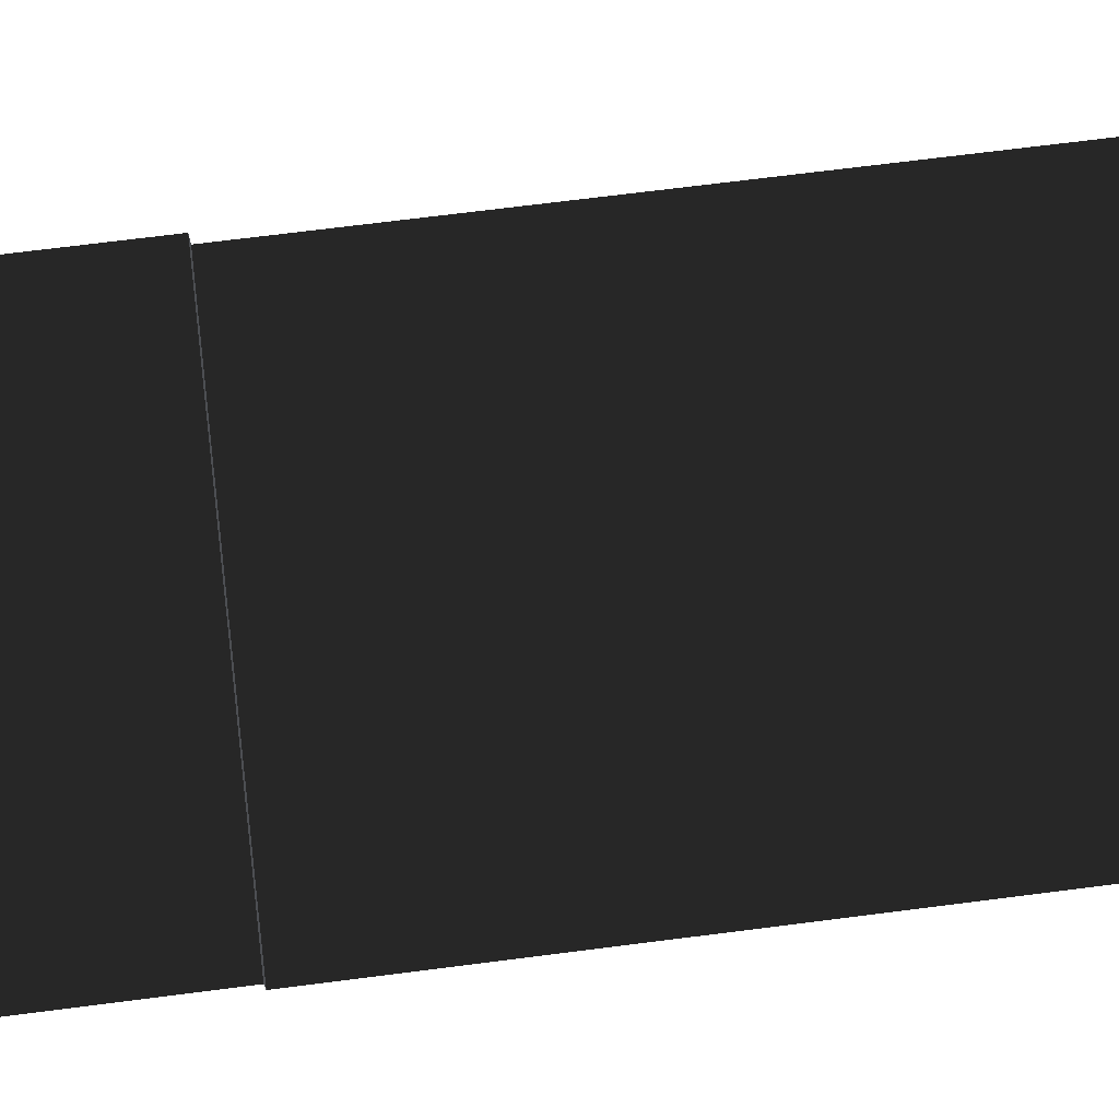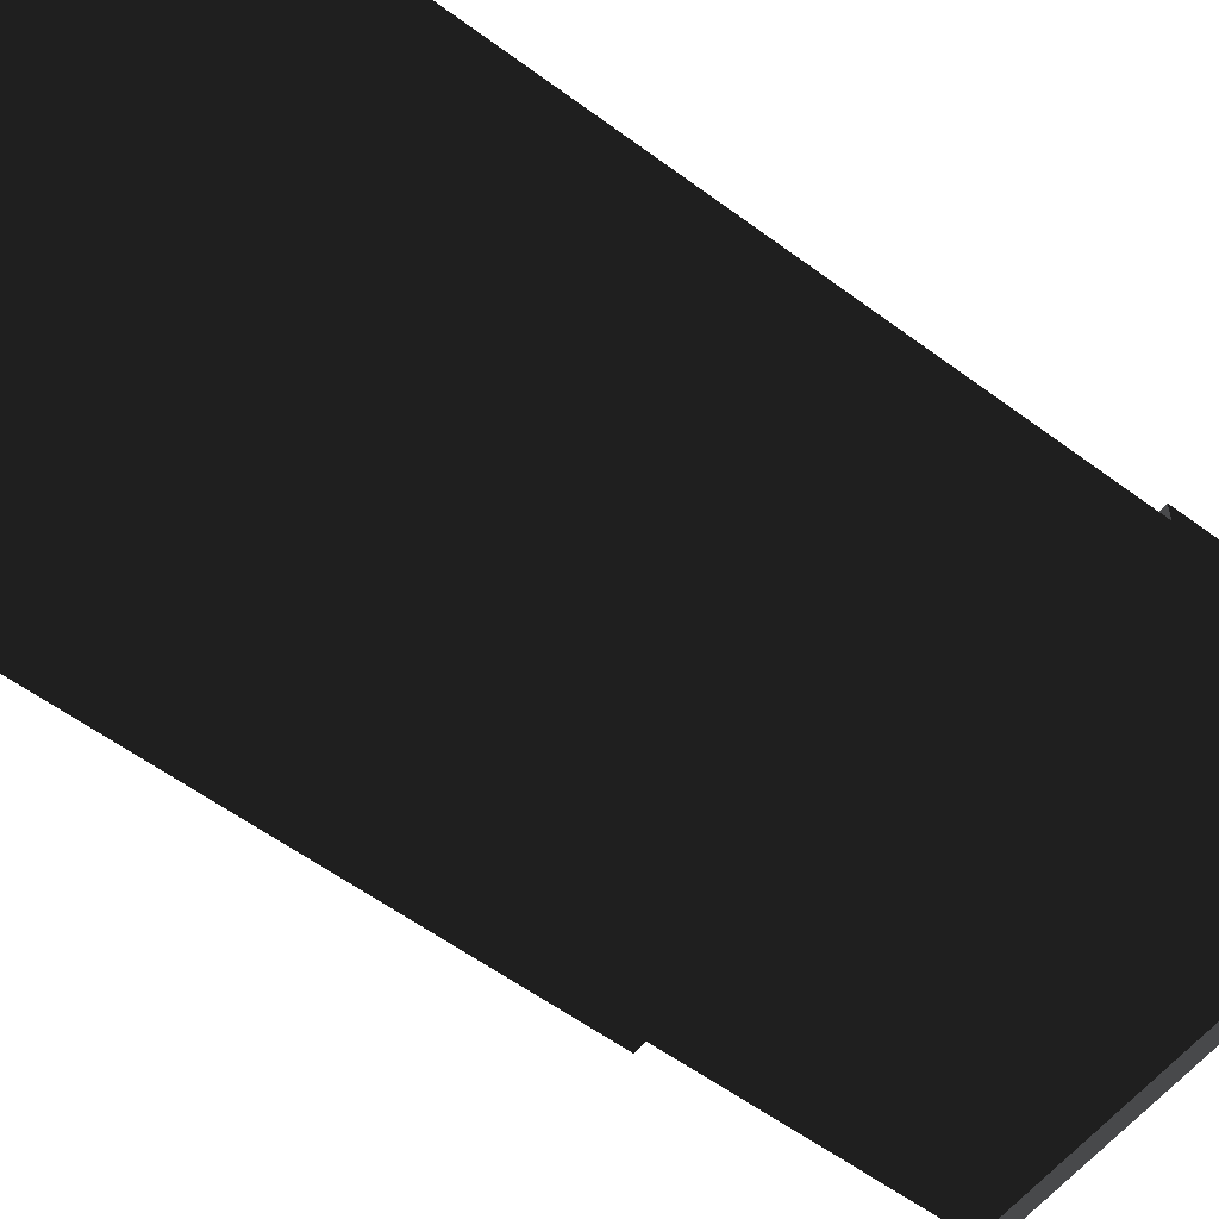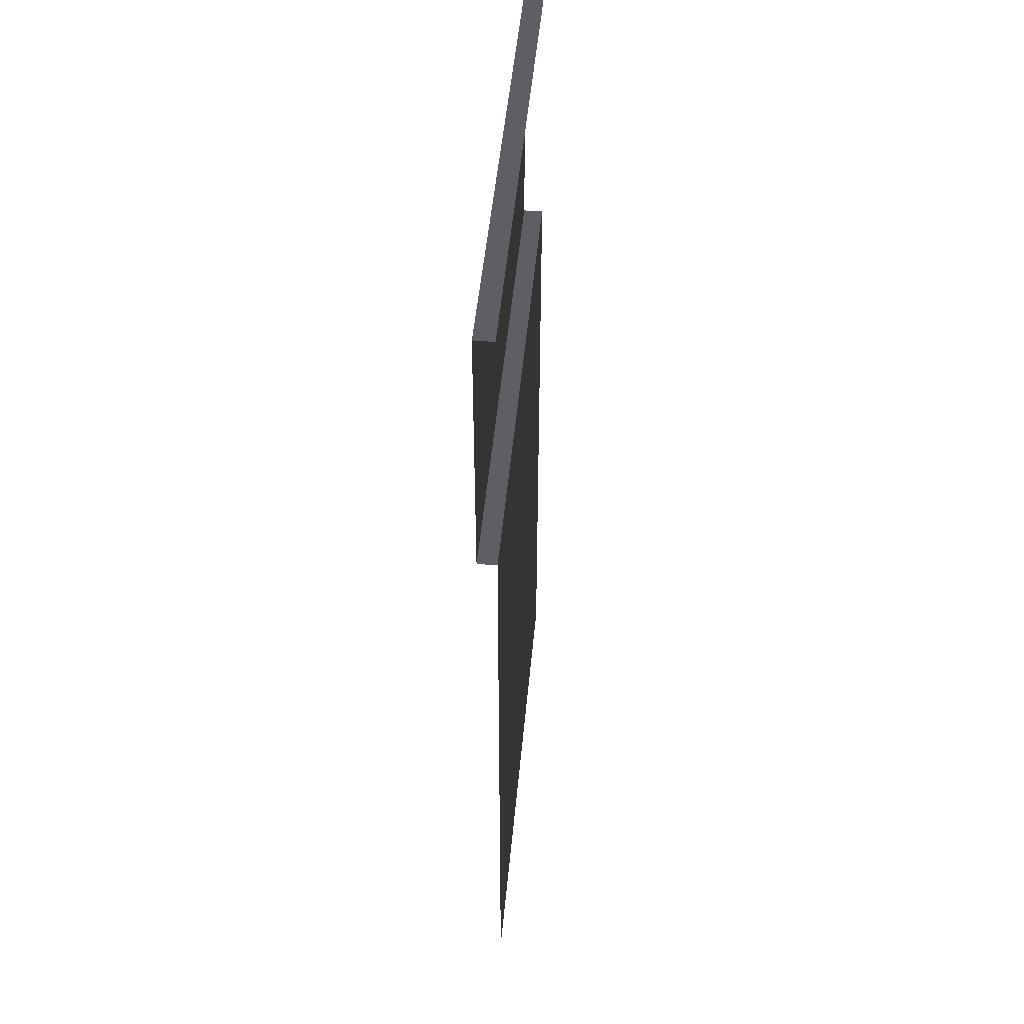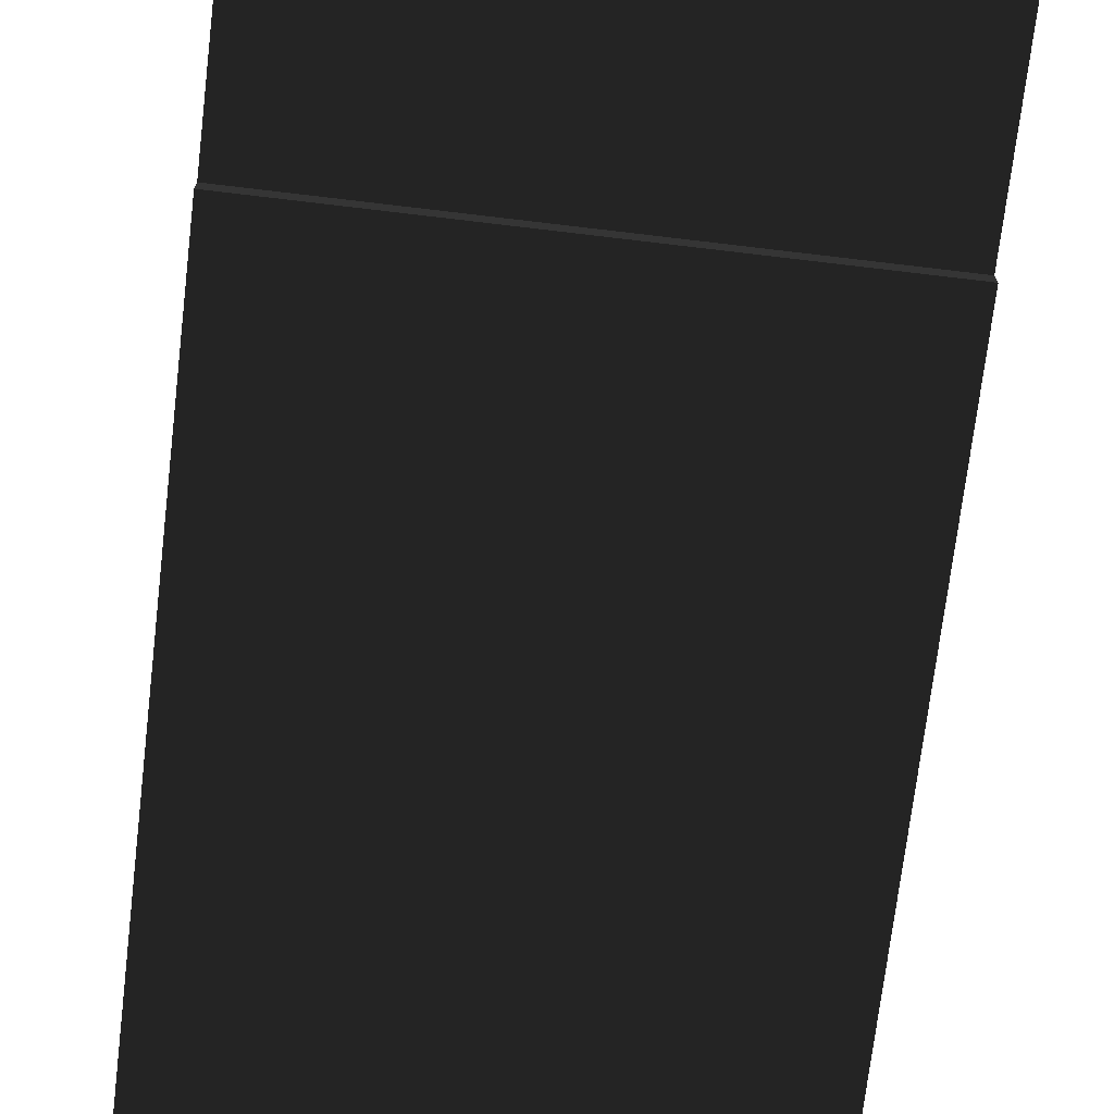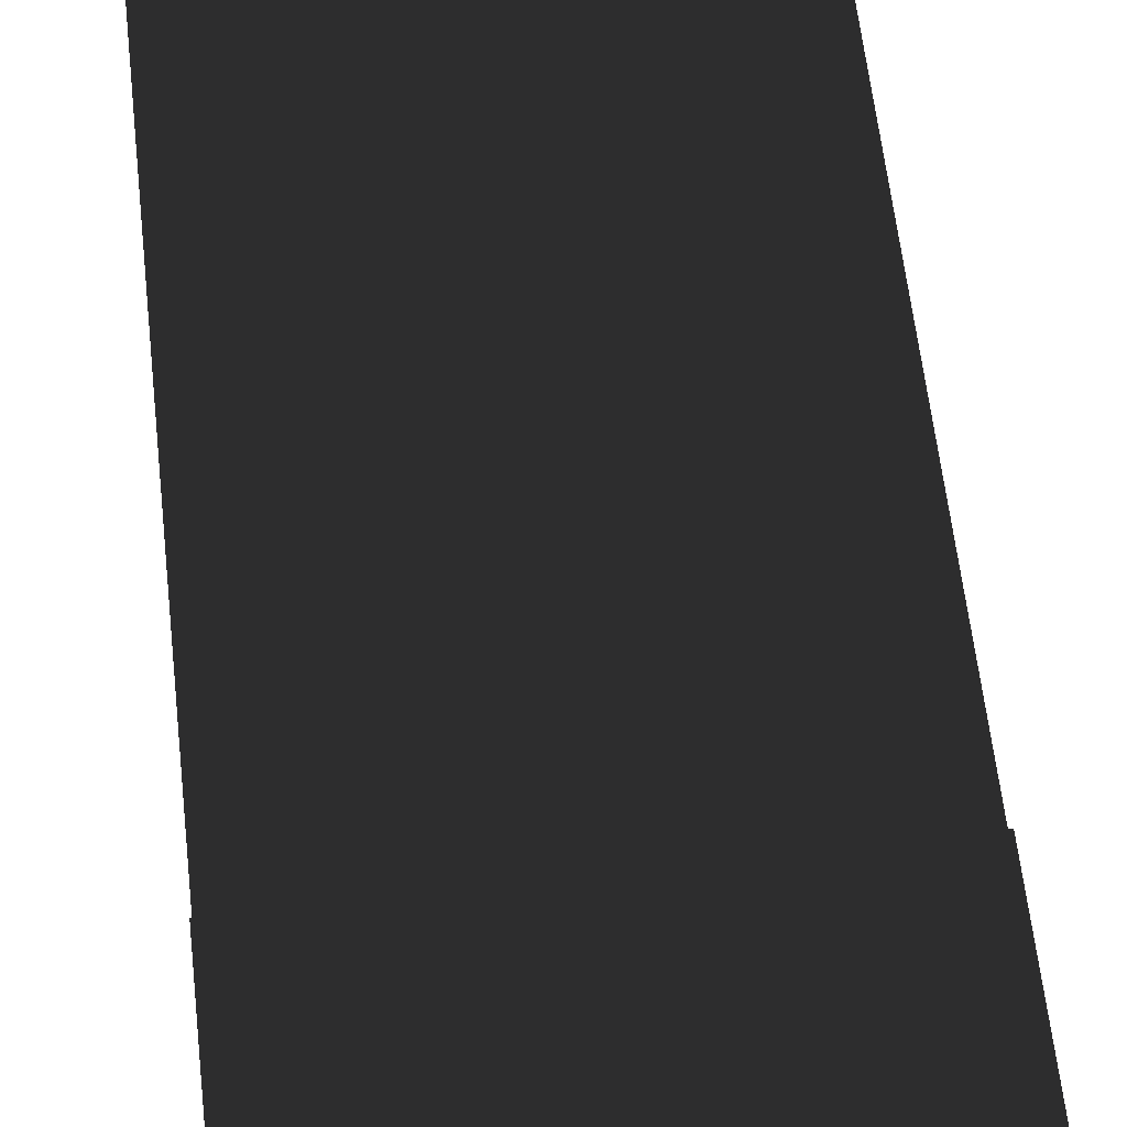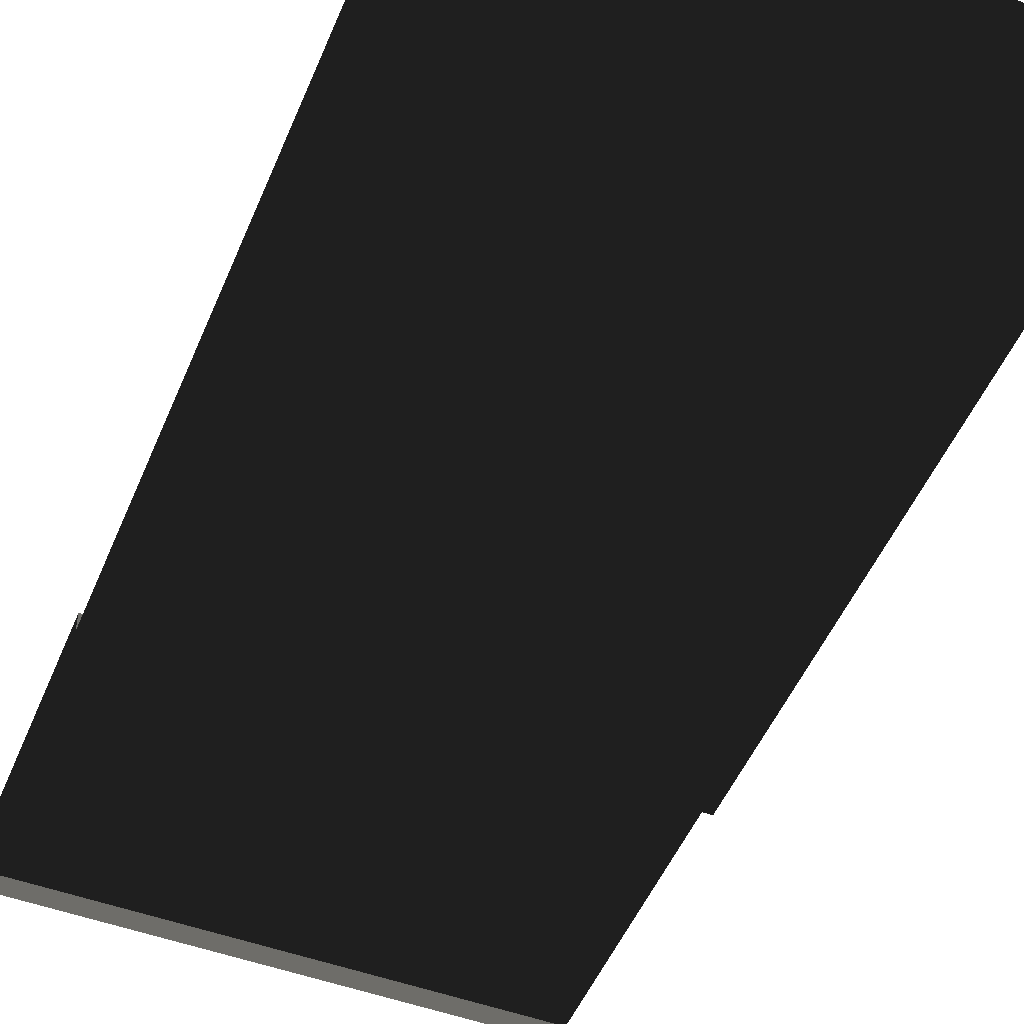
<metadata>
{"format":"obj","ext":"obj","renderer":"f3d","projection":"perspective","resolution":1024,"background":"white","views":[{"elev":72.1,"azim":82.8,"up":"+Y"},{"elev":-56.8,"azim":-127.8,"up":"+Y"},{"elev":49.1,"azim":-84.7,"up":"+Z"},{"elev":-71.9,"azim":-6.8,"up":"+Y"},{"elev":64.2,"azim":-6.6,"up":"+Y"},{"elev":-49.7,"azim":157.9,"up":"+Y"}]}
</metadata>
<code>
v 2.5 0 -1.589e-06
v 2.5 -0.1948 -1.589e-06
v 5 0 -1.907e-06
v 5 -0.1948 -1.907e-06
v -6.358e-07 0 -1.272e-06
v -6.358e-07 -0.1948 -1.272e-06
v 2.5 0 -1.589e-06
v 2.5 -0.1948 -1.589e-06
v 5 -0.1948 -3.165
v 5 -0.1948 -10
v 2.5 -0.1948 -10
v 2.5 -0.1948 -3.165
v 2.5 -0.1948 -2.869
v 5 -0.1948 -2.869
v 2.5 -0.1948 -2.869
v 2.5 0 -2.869
v 5 -0.1948 -2.869
v 5 0 -2.869
v 5 0 -2.869
v 2.5 0 -2.869
v 5 0 -1.907e-06
v 2.5 0 -1.589e-06
v 2.5 0 -2.869
v -6.358e-07 0 -2.869
v 2.5 0 -1.589e-06
v -6.358e-07 0 -1.272e-06
v -6.358e-07 -0.1948 -2.869
v -6.358e-07 0 -2.869
v 2.5 -0.1948 -2.869
v 2.5 0 -2.869
v 2.5 -0.1948 -2.869
v 2.5 -0.1948 -3.165
v -6.358e-07 -0.1948 -2.869
v -6.358e-07 -0.1948 -3.165
v 2.5 -0.1948 -10
v -6.358e-07 -0.1948 -10
g road_crossing_mesh_3995_99
f 1 3 2
f 2 3 4
f 5 7 6
f 6 7 8
f 9 11 10
f 12 11 9
f 13 12 14
f 14 12 9
f 15 17 16
f 16 17 18
f 19 21 20
f 20 21 22
f 23 25 24
f 24 25 26
f 27 29 28
f 28 29 30
f 31 33 32
f 32 33 34
f 32 34 35
f 35 34 36

</code>
